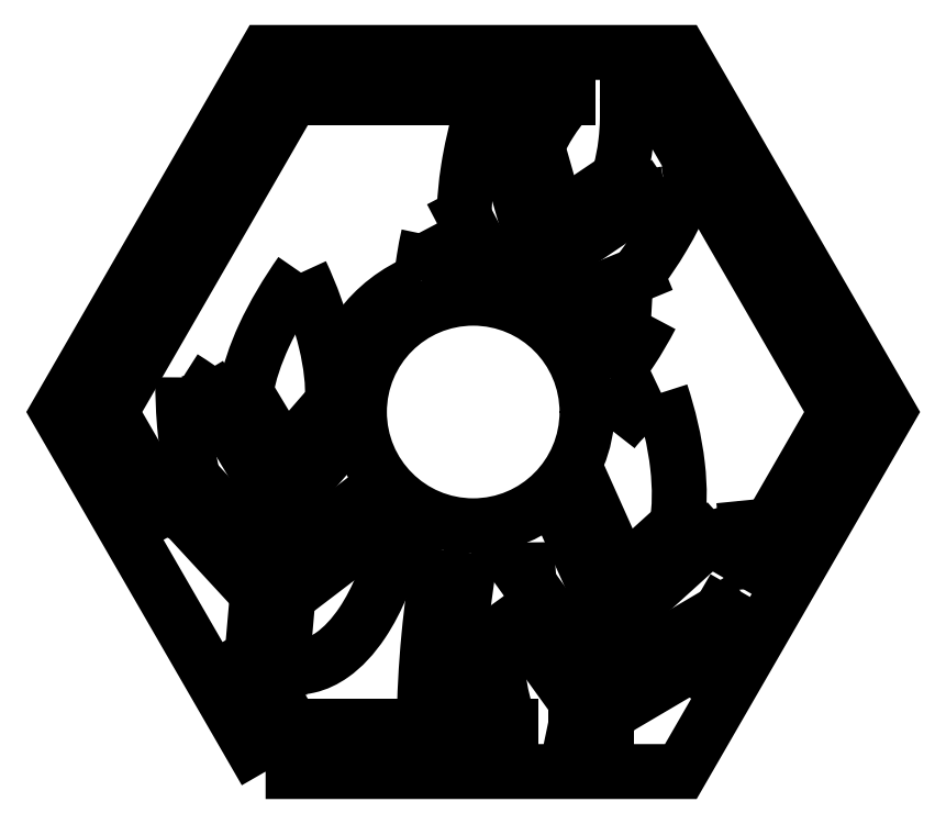
<metadata>
{"format":"dxf","ext":"dxf","renderer":"ezdxf+matplotlib","layout":"modelspace","background":"white","min_lineweight":24,"dpi":150}
</metadata>
<code>
0
SECTION
2
ENTITIES
0
SPLINE
8
0
70
0
71
3
72
10
73
6
74
0
42
1e-09
43
1e-10
44
1e-10
40
-0.4107
40
-0.4107
40
-0.4107
40
-0.4107
40
-0.2097
40
-0.2097
40
0
40
0
40
0
40
0
10
-28.51
20
1.475
30
0
10
-29.05
20
1.877
30
0
10
-29.6
20
2.268
30
0
10
-30.72
20
3.044
30
0
10
-31.31
20
3.428
30
0
10
-31.9
20
3.8
30
0
0
LINE
8
0
10
-28.51
20
1.475
30
0
11
-28.52
21
1.474
31
0
0
LINE
8
0
10
-28.52
20
1.474
30
0
11
-22.68
21
-8.251
31
0
0
LINE
8
0
10
-22.68
20
-8.251
30
0
11
-23.3
21
-15.39
31
0
0
LINE
8
0
10
-23.3
20
-15.39
30
0
11
-30.74
21
-7.314
31
0
0
SPLINE
8
0
70
0
71
3
72
10
73
6
74
0
42
1e-09
43
1e-10
44
1e-10
40
-1.114
40
-1.114
40
-1.114
40
-1.114
40
-0.5192
40
-0.5192
40
0
40
0
40
0
40
0
10
-31.9
20
3.8
30
0
10
-31.92
20
1.812
30
0
10
-31.85
20
-0.1968
30
0
10
-31.45
20
-3.896
30
0
10
-31.17
20
-5.636
30
0
10
-30.74
20
-7.314
30
0
0
LINE
8
0
10
11.24
20
-34.5
30
0
11
14.69
21
-34.5
31
0
0
LINE
8
0
10
14.69
20
-34.5
30
0
11
15
21
-33.03
31
0
0
LINE
8
0
10
15
20
-33.03
30
0
11
23.74
21
-27.88
31
0
0
LINE
8
0
10
23.74
20
-27.88
30
0
11
27.17
21
-21.94
31
0
0
LINE
8
0
10
27.17
20
-21.94
30
0
11
15.94
21
-28.54
31
0
0
LINE
8
0
10
15.94
20
-28.54
30
0
11
17.41
21
-21.54
31
0
0
LINE
8
0
10
17.41
20
-21.54
30
0
11
25.53
21
-14.18
31
0
0
SPLINE
8
0
70
0
71
3
72
10
73
6
74
0
42
1e-09
43
1e-10
44
1e-10
40
-0.4718
40
-0.4718
40
-0.4718
40
-0.4718
40
-0.2301
40
-0.2301
40
0
40
0
40
0
40
0
10
30.02
20
-12.73
30
0
10
29.24
20
-12.94
30
0
10
28.47
20
-13.17
30
0
10
26.97
20
-13.65
30
0
10
26.24
20
-13.91
30
0
10
25.53
20
-14.18
30
0
0
LINE
8
0
10
30.02
20
-12.73
30
0
11
30.38
21
-16.38
31
0
0
LINE
8
0
10
30.38
20
-16.38
30
0
11
39.84
21
-2.665e-14
31
0
0
LINE
8
0
10
39.84
20
-2.665e-14
30
0
11
19.92
21
34.5
31
0
0
LINE
8
0
10
19.92
20
34.5
30
0
11
16.93
21
34.5
31
0
0
SPLINE
8
0
70
0
71
3
72
10
73
6
74
0
42
1e-09
43
1e-10
44
1e-10
40
-0.8891
40
-0.8891
40
-0.8891
40
-0.8891
40
-0.4796
40
-0.4796
40
0
40
0
40
0
40
0
10
15.94
20
25.67
30
0
10
16.35
20
26.96
30
0
10
16.61
20
28.34
30
0
10
16.95
20
31.28
30
0
10
16.99
20
32.9
30
0
10
16.93
20
34.5
30
0
0
LINE
8
0
10
15.94
20
25.67
30
0
11
9.316
21
21.2
31
0
0
LINE
8
0
10
9.316
20
21.2
30
0
11
7.031
21
29.2
31
0
0
SPLINE
8
0
70
0
71
3
72
10
73
6
74
0
42
1e-09
43
1e-10
44
1e-10
40
-0.627
40
-0.627
40
-0.627
40
-0.627
40
-0.2937
40
-0.2937
40
0
40
0
40
0
40
0
10
10.41
20
34.5
30
0
10
9.706
20
33.64
30
0
10
9.034
20
32.73
30
0
10
7.909
20
30.97
30
0
10
7.426
20
30.1
30
0
10
7.031
20
29.2
30
0
0
LINE
8
0
10
10.41
20
34.5
30
0
11
-19.92
21
34.5
31
0
0
LINE
8
0
10
-19.92
20
34.5
30
0
11
-39.84
21
4.441e-15
31
0
0
LINE
8
0
10
-39.84
20
4.441e-15
30
0
11
-33.81
21
-10.44
31
0
0
SPLINE
8
0
70
0
71
3
72
10
73
6
74
0
42
1e-09
43
1e-10
44
1e-10
40
-0.2373
40
-0.2373
40
-0.2373
40
-0.2373
40
-0.1203
40
-0.1203
40
0
40
0
40
0
40
0
10
-31.62
20
-11.36
30
0
10
-31.98
20
-11.2
30
0
10
-32.34
20
-11.05
30
0
10
-33.06
20
-10.74
30
0
10
-33.44
20
-10.59
30
0
10
-33.81
20
-10.44
30
0
0
LINE
8
0
10
-31.62
20
-11.36
30
0
11
-23.7
21
-19.95
31
0
0
LINE
8
0
10
-23.7
20
-19.95
30
0
11
-24.31
21
-26.89
31
0
0
LINE
8
0
10
-24.31
20
-26.89
30
0
11
-19.92
21
-34.5
31
0
0
LINE
8
0
10
-19.92
20
-34.5
30
0
11
-5.393
21
-34.5
31
0
0
SPLINE
8
0
70
0
71
3
72
10
73
6
74
0
42
1e-09
43
1e-10
44
1e-10
40
-1.955
40
-1.955
40
-1.955
40
-1.955
40
-0.9863
40
-0.9863
40
0
40
0
40
0
40
0
10
-3.591
20
-15.08
30
0
10
-4.134
20
-18.26
30
0
10
-4.567
20
-21.45
30
0
10
-5.184
20
-27.94
30
0
10
-5.361
20
-31.21
30
0
10
-5.393
20
-34.5
30
0
0
ARC
8
0
10
0
20
0
30
0
40
15.5
210
0
220
0
230
1
50
238.2
51
256.6
0
SPLINE
8
0
70
0
71
3
72
16
73
12
74
0
42
1e-09
43
1e-10
44
1e-10
40
-3.277
40
-3.277
40
-3.277
40
-3.277
40
-2.993
40
-2.993
40
-2.706
40
-2.706
40
-2.13
40
-2.13
40
-1.298
40
-1.298
40
0
40
0
40
0
40
0
10
-20.99
20
-27.81
30
0
10
-20.53
20
-27.94
30
0
10
-20.06
20
-28.02
30
0
10
-19.09
20
-28.05
30
0
10
-18.61
20
-28
30
0
10
-17.17
20
-27.68
30
0
10
-16.28
20
-27.24
30
0
10
-14.32
20
-25.86
30
0
10
-13.2
20
-24.68
30
0
10
-10.55
20
-20.7
30
0
10
-9.152
20
-17.39
30
0
10
-8.165
20
-13.18
30
0
0
LINE
8
0
10
-20.99
20
-27.81
30
0
11
-20.33
21
-20.25
31
0
0
LINE
8
0
10
-20.33
20
-20.25
30
0
11
-11.4
21
-13.44
31
0
0
SPLINE
8
0
70
0
71
3
72
10
73
6
74
0
42
1e-09
43
1e-10
44
1e-10
40
-0.2726
40
-0.2726
40
-0.2726
40
-0.2726
40
-0.1341
40
-0.1341
40
0
40
0
40
0
40
0
10
-8.757
20
-12.79
30
0
10
-9.208
20
-12.89
30
0
10
-9.658
20
-12.99
30
0
10
-10.54
20
-13.21
30
0
10
-10.97
20
-13.32
30
0
10
-11.4
20
-13.44
30
0
0
ARC
8
0
10
0
20
0
30
0
40
15.5
210
0
220
0
230
1
50
218.8
51
235.6
0
LINE
8
0
10
-12.09
20
-9.704
30
0
11
-19.93
21
-15.69
31
0
0
LINE
8
0
10
-19.93
20
-15.69
30
0
11
-19.31
21
-8.548
31
0
0
LINE
8
0
10
-19.31
20
-8.548
30
0
11
-15.06
21
-3.66
31
0
0
ARC
8
0
10
0
20
0
30
0
40
15.5
210
0
220
0
230
1
50
176.1
51
193.7
0
LINE
8
0
10
-15.46
20
1.044
30
0
11
-20.69
21
-4.98
31
0
0
LINE
8
0
10
-20.69
20
-4.98
30
0
11
-24.98
21
2.161
31
0
0
SPLINE
8
0
70
0
71
3
72
10
73
6
74
0
42
1e-09
43
1e-10
44
1e-10
40
-1.433
40
-1.433
40
-1.433
40
-1.433
40
-0.6338
40
-0.6338
40
0
40
0
40
0
40
0
10
-18.92
20
15.31
30
0
10
-20.46
20
13.11
30
0
10
-21.9
20
10.73
30
0
10
-23.9
20
6.373
30
0
10
-24.65
20
4.249
30
0
10
-24.98
20
2.161
30
0
0
SPLINE
8
0
70
0
71
3
72
10
73
6
74
0
42
1e-09
43
1e-10
44
1e-10
40
-1.545
40
-1.545
40
-1.545
40
-1.545
40
-0.8072
40
-0.8072
40
0
40
0
40
0
40
0
10
-15.45
20
1.207
30
0
10
-15.38
20
3.12
30
0
10
-15.62
20
5.303
30
0
10
-16.82
20
10.29
30
0
10
-17.78
20
12.87
30
0
10
-18.92
20
15.31
30
0
0
ARC
8
0
10
0
20
0
30
0
40
15.5
210
0
220
0
230
1
50
111.6
51
175.5
0
SPLINE
8
0
70
0
71
3
72
10
73
6
74
0
42
1e-09
43
1e-10
44
1e-10
40
-0.5079
40
-0.5079
40
-0.5079
40
-0.5079
40
-0.2441
40
-0.2441
40
0
40
0
40
0
40
0
10
-4.909
20
19.43
30
0
10
-5.099
20
18.57
30
0
10
-5.266
20
17.7
30
0
10
-5.532
20
16.03
30
0
10
-5.636
20
15.22
30
0
10
-5.711
20
14.41
30
0
0
SPLINE
8
0
70
0
71
3
72
10
73
6
74
0
42
1e-09
43
1e-10
44
1e-10
40
-0.2551
40
-0.2551
40
-0.2551
40
-0.2551
40
-0.1293
40
-0.1293
40
0
40
0
40
0
40
0
10
-2.897
20
17.86
30
0
10
-3.221
20
18.13
30
0
10
-3.548
20
18.39
30
0
10
-4.219
20
18.91
30
0
10
-4.562
20
19.17
30
0
10
-4.909
20
19.43
30
0
0
LINE
8
0
10
-2.897
20
17.86
30
0
11
-1.613
21
15.42
31
0
0
ARC
8
0
10
0
20
0
30
0
40
15.5
210
0
220
-0
230
1
50
81.63
51
95.97
0
LINE
8
0
10
2.255
20
15.34
30
0
11
-0.9971
21
21.54
31
0
0
SPLINE
8
0
70
0
71
3
72
10
73
6
74
0
42
1e-09
43
1e-10
44
1e-10
40
-1.115
40
-1.115
40
-1.115
40
-1.115
40
-0.5195
40
-0.5195
40
0
40
0
40
0
40
0
10
0.7651
20
32.58
30
0
10
0.2246
20
30.67
30
0
10
-0.2202
20
28.7
30
0
10
-0.7984
20
25.03
30
0
10
-0.9708
20
23.27
30
0
10
-0.9971
20
21.54
30
0
0
SPLINE
8
0
70
0
71
3
72
10
73
6
74
0
42
1e-09
43
1e-10
44
1e-10
40
-0.4111
40
-0.4111
40
-0.4111
40
-0.4111
40
-0.2099
40
-0.2099
40
0
40
0
40
0
40
0
10
3.437
20
29.46
30
0
10
3.023
20
29.98
30
0
10
2.597
20
30.5
30
0
10
1.707
20
31.55
30
0
10
1.241
20
32.07
30
0
10
0.7651
20
32.58
30
0
0
LINE
8
0
10
3.437
20
29.46
30
0
11
3.432
21
29.46
31
0
0
LINE
8
0
10
3.432
20
29.46
30
0
11
6.55
21
18.56
31
0
0
LINE
8
0
10
6.55
20
18.56
30
0
11
5.121
21
14.63
31
0
0
ARC
8
0
10
0
20
0
30
0
40
15.5
210
0
220
-0
230
1
50
58.1
51
70.71
0
LINE
8
0
10
8.192
20
13.16
30
0
11
9.733
21
17.4
31
0
0
LINE
8
0
10
9.733
20
17.4
30
0
11
18.8
21
23.52
31
0
0
SPLINE
8
0
70
0
71
3
72
10
73
6
74
0
42
1e-09
43
1e-10
44
1e-10
40
-0.241
40
-0.241
40
-0.241
40
-0.241
40
-0.1189
40
-0.1189
40
0
40
0
40
0
40
0
10
21.16
20
23.98
30
0
10
20.76
20
23.92
30
0
10
20.36
20
23.84
30
0
10
19.57
20
23.68
30
0
10
19.19
20
23.6
30
0
10
18.8
20
23.52
30
0
0
SPLINE
8
0
70
0
71
3
72
10
73
6
74
0
42
1e-09
43
1e-10
44
1e-10
40
-0.2321
40
-0.2321
40
-0.2321
40
-0.2321
40
-0.1147
40
-0.1147
40
0
40
0
40
0
40
0
10
23.46
20
24.32
30
0
10
23.07
20
24.27
30
0
10
22.68
20
24.22
30
0
10
21.92
20
24.11
30
0
10
21.54
20
24.05
30
0
10
21.16
20
23.98
30
0
0
SPLINE
8
0
70
0
71
3
72
10
73
6
74
0
42
1e-09
43
1e-10
44
1e-10
40
-1.076
40
-1.076
40
-1.076
40
-1.076
40
-0.5726
40
-0.5726
40
0
40
0
40
0
40
0
10
17.98
20
15.06
30
0
10
19.02
20
16.37
30
0
10
19.97
20
17.78
30
0
10
21.8
20
20.86
30
0
10
22.68
20
22.58
30
0
10
23.46
20
24.32
30
0
0
LINE
8
0
10
17.98
20
15.06
30
0
11
10.05
21
11.8
31
0
0
ARC
8
0
10
0
20
0
30
0
40
15.5
210
0
220
-0
230
1
50
36.16
51
49.56
0
LINE
8
0
10
12.51
20
9.145
30
0
11
16.11
21
10.62
31
0
0
SPLINE
8
0
70
0
71
3
72
10
73
6
74
0
42
1e-09
43
1e-10
44
1e-10
40
-0.3447
40
-0.3447
40
-0.3447
40
-0.3447
40
-0.1689
40
-0.1689
40
0
40
0
40
0
40
0
10
19.56
20
10.52
30
0
10
18.97
20
10.56
30
0
10
18.39
20
10.58
30
0
10
17.24
20
10.62
30
0
10
16.67
20
10.62
30
0
10
16.11
20
10.62
30
0
0
SPLINE
8
0
70
0
71
3
72
10
73
6
74
0
42
1e-09
43
1e-10
44
1e-10
40
-0.8171
40
-0.8171
40
-0.8171
40
-0.8171
40
-0.4362
40
-0.4362
40
0
40
0
40
0
40
0
10
15.05
20
3.699
30
0
10
15.88
20
4.661
30
0
10
16.64
20
5.693
30
0
10
18.15
20
7.962
30
0
10
18.88
20
9.231
30
0
10
19.56
20
10.52
30
0
0
ARC
8
0
10
0
20
0
30
0
40
15.5
210
-0
220
0
230
1
50
-7.877
51
13.81
0
ARC
8
0
10
26.54
20
-10.68
30
0
40
14.09
210
0
220
0
230
1
50
114.8
51
142.6
0
SPLINE
8
0
70
0
71
3
72
10
73
6
74
0
42
1e-09
43
1e-10
44
1e-10
40
-1.563
40
-1.563
40
-1.563
40
-1.563
40
-0.8173
40
-0.8173
40
0
40
0
40
0
40
0
10
22.37
20
-12.46
30
0
10
22.69
20
-10.57
30
0
10
22.73
20
-8.35
30
0
10
22.14
20
-3.2
30
0
10
21.49
20
-0.4807
30
0
10
20.64
20
2.108
30
0
0
LINE
8
0
10
22.37
20
-12.46
30
0
11
16.46
21
-17.83
31
0
0
LINE
8
0
10
16.46
20
-17.83
30
0
11
12.55
21
-9.101
31
0
0
ARC
8
0
10
0
20
0
30
0
40
15.5
210
-0
220
0
230
1
50
310.4
51
324
0
LINE
8
0
10
10.05
20
-11.8
30
0
11
14.1
21
-20.84
31
0
0
LINE
8
0
10
14.1
20
-20.84
30
0
11
12.63
21
-27.86
31
0
0
LINE
8
0
10
12.63
20
-27.86
30
0
11
6.199
21
-18.95
31
0
0
SPLINE
8
0
70
0
71
3
72
10
73
6
74
0
42
1e-09
43
1e-10
44
1e-10
40
-0.4626
40
-0.4626
40
-0.4626
40
-0.4626
40
-0.2235
40
-0.2235
40
0
40
0
40
0
40
0
10
5.92
20
-14.33
30
0
10
5.92
20
-15.12
30
0
10
5.942
20
-15.92
30
0
10
6.036
20
-17.46
30
0
10
6.104
20
-18.21
30
0
10
6.199
20
-18.95
30
0
0
ARC
8
0
10
0
20
0
30
0
40
15.5
210
0
220
0
230
1
50
269.1
51
292.5
0
SPLINE
8
0
70
0
71
3
72
10
73
6
74
0
42
1e-09
43
1e-10
44
1e-10
40
-1.913
40
-1.913
40
-1.913
40
-1.913
40
-0.9494
40
-0.9494
40
0
40
0
40
0
40
0
10
-2.008
20
-34.5
30
0
10
-1.977
20
-31.29
30
0
10
-1.802
20
-28.09
30
0
10
-1.194
20
-21.74
30
0
10
-0.7665
20
-18.62
30
0
10
-0.2303
20
-15.5
30
0
0
LINE
8
0
10
-2.008
20
-34.5
30
0
11
4.142
21
-34.5
31
0
0
SPLINE
8
0
70
0
71
3
72
10
73
6
74
0
42
1e-09
43
1e-10
44
1e-10
40
-1.291
40
-1.291
40
-1.291
40
-1.291
40
-0.565
40
-0.565
40
0
40
0
40
0
40
0
10
2.631
20
-21.6
30
0
10
2.448
20
-24.04
30
0
10
2.446
20
-26.55
30
0
10
2.979
20
-30.84
30
0
10
3.409
20
-32.77
30
0
10
4.142
20
-34.5
30
0
0
SPLINE
8
0
70
0
71
3
72
10
73
6
74
0
42
1e-09
43
1e-10
44
1e-10
40
-0.2549
40
-0.2549
40
-0.2549
40
-0.2549
40
-0.1292
40
-0.1292
40
0
40
0
40
0
40
0
10
4.848
20
-22.86
30
0
10
4.49
20
-22.65
30
0
10
4.128
20
-22.44
30
0
10
3.389
20
-22.02
30
0
10
3.011
20
-21.81
30
0
10
2.631
20
-21.6
30
0
0
LINE
8
0
10
4.848
20
-22.86
30
0
11
11.69
21
-32.34
31
0
0
LINE
8
0
10
11.69
20
-32.34
30
0
11
11.24
21
-34.5
31
0
0
LWPOLYLINE
8
0
90
6
70
1
43
0
10
-22.81
20
-39.5
10
22.81
20
-39.5
10
45.61
20
-3.331e-14
10
22.81
20
39.5
10
-22.81
20
39.5
10
-45.61
20
1.332e-14
0
CIRCLE
8
0
10
0
20
0
30
0
40
12.5
210
0
220
0
230
1
0
ENDSEC
0
EOF

</code>
